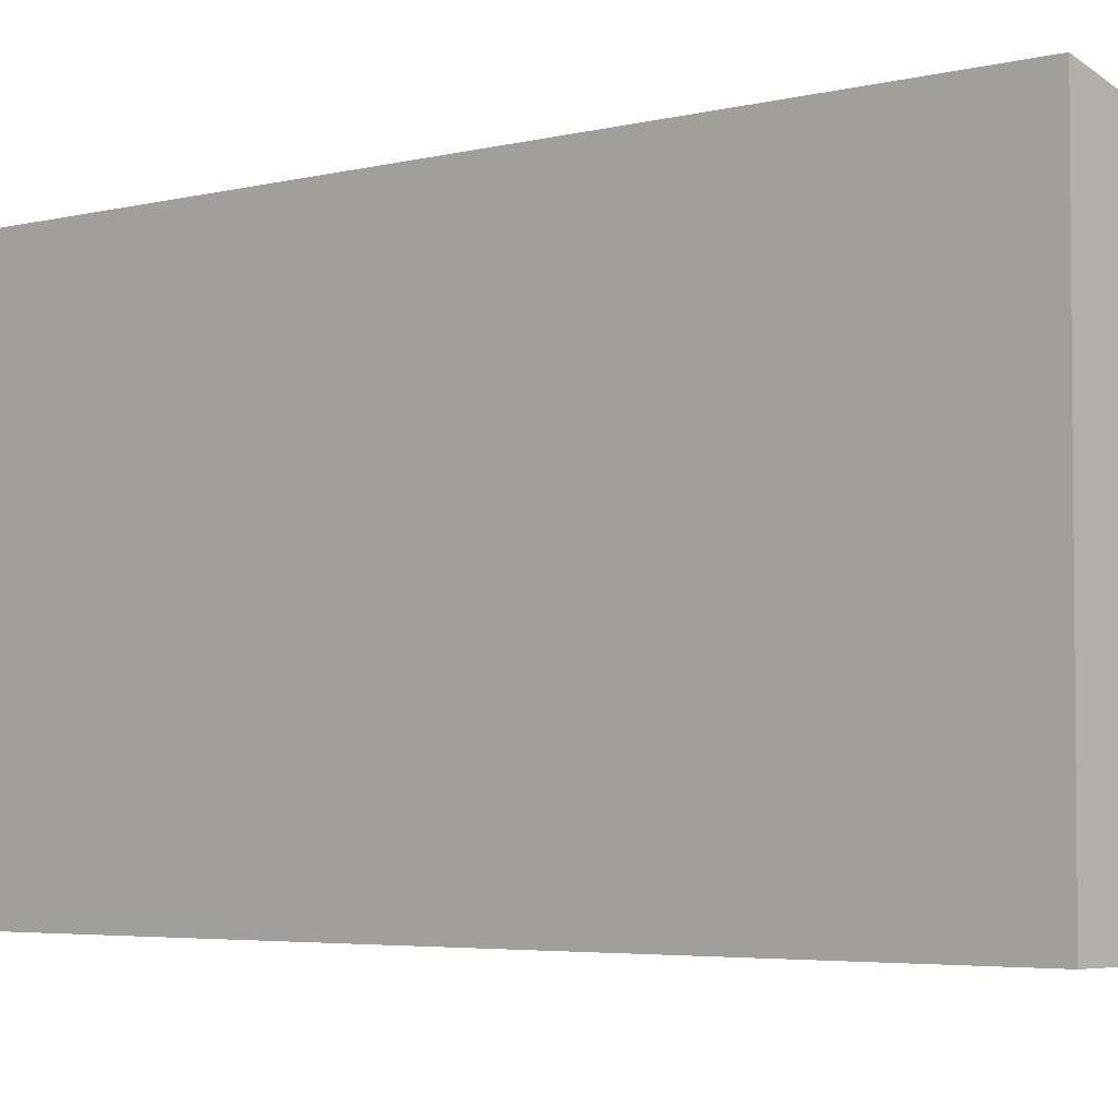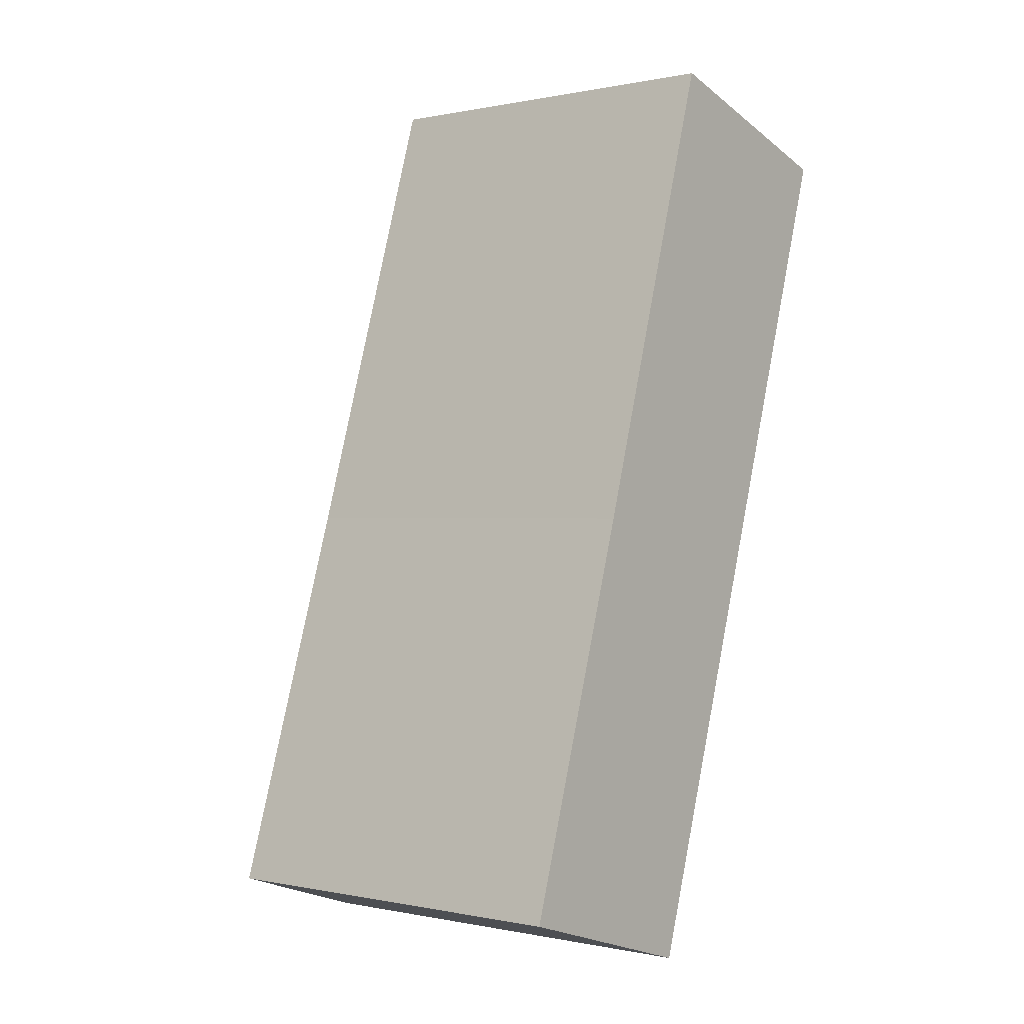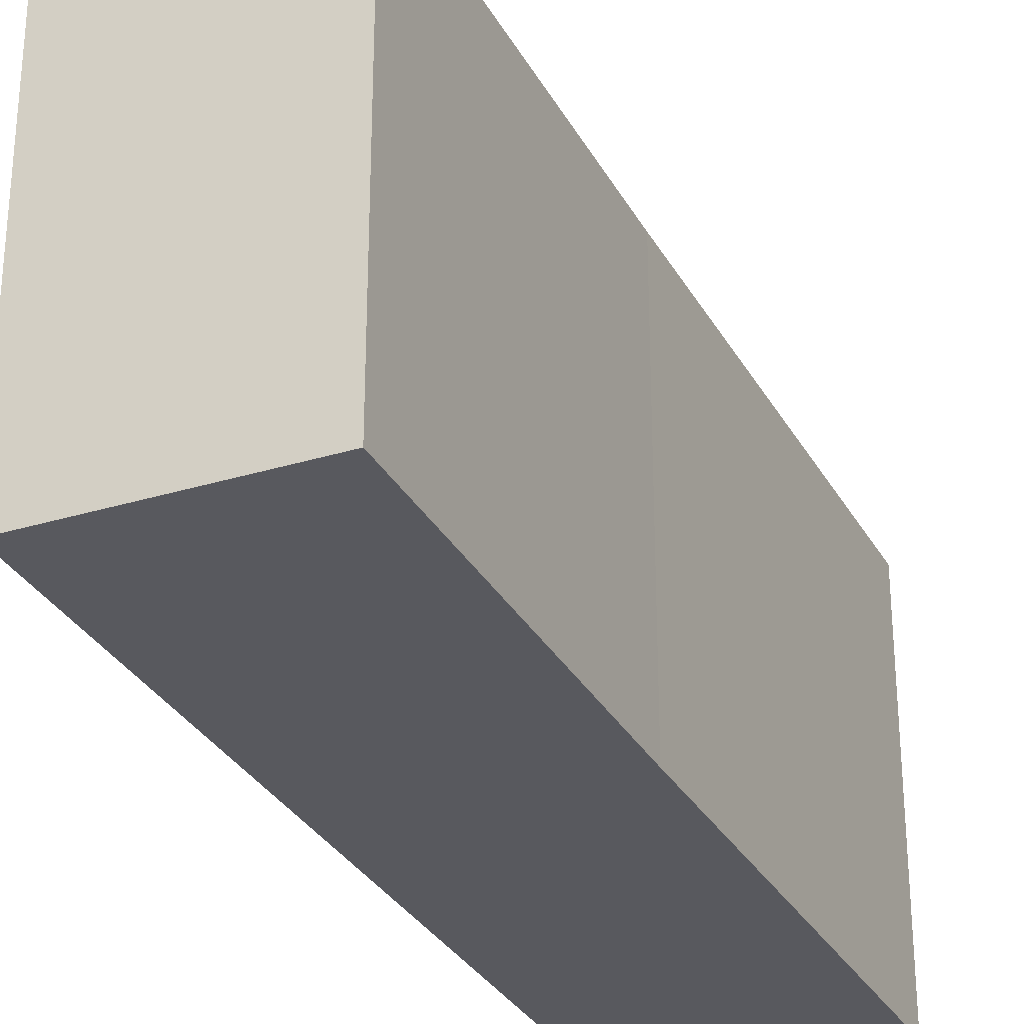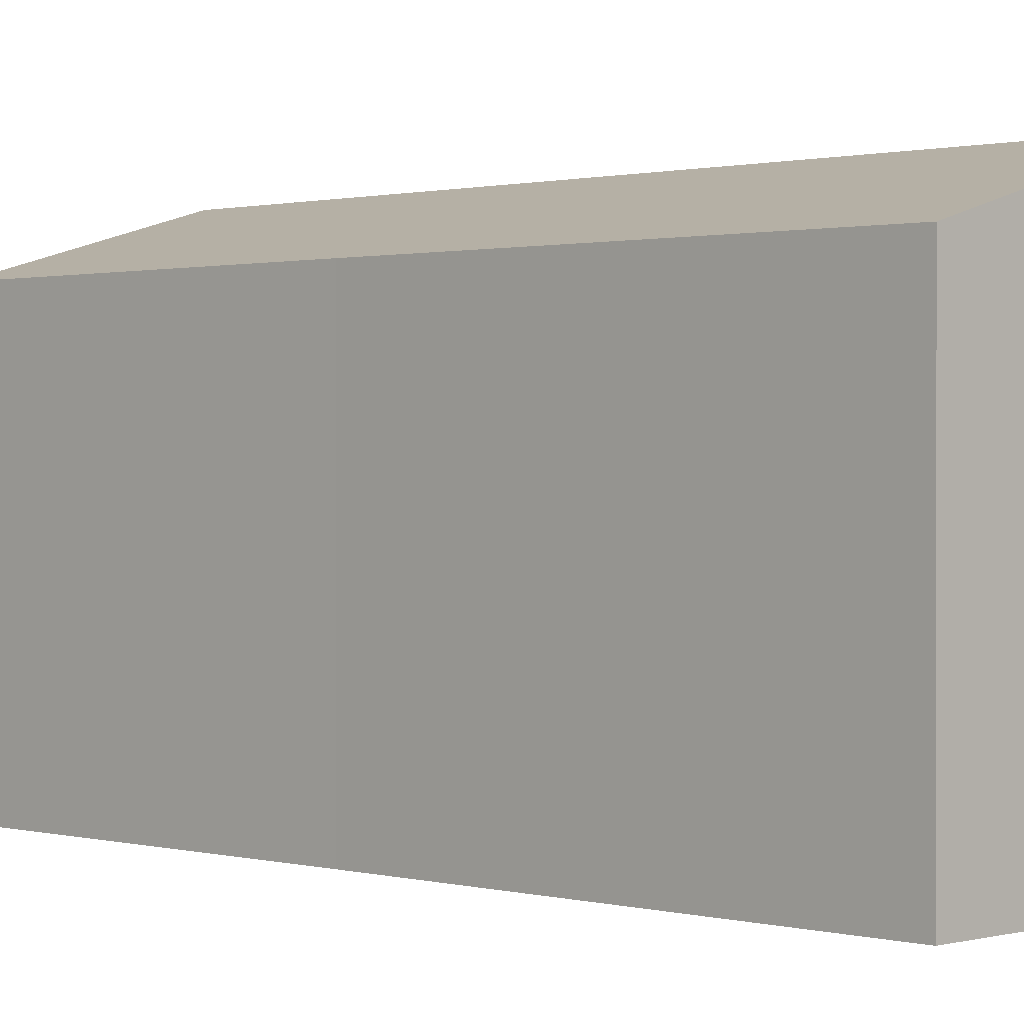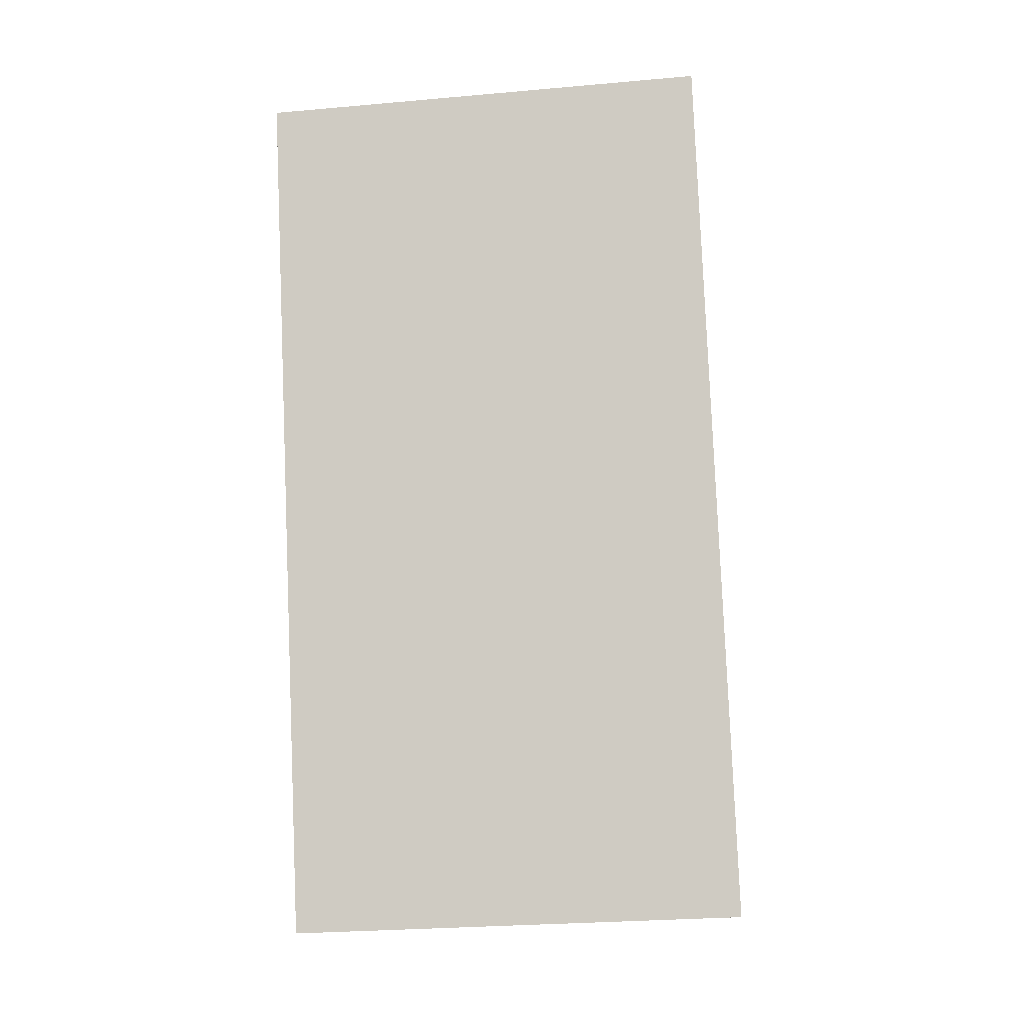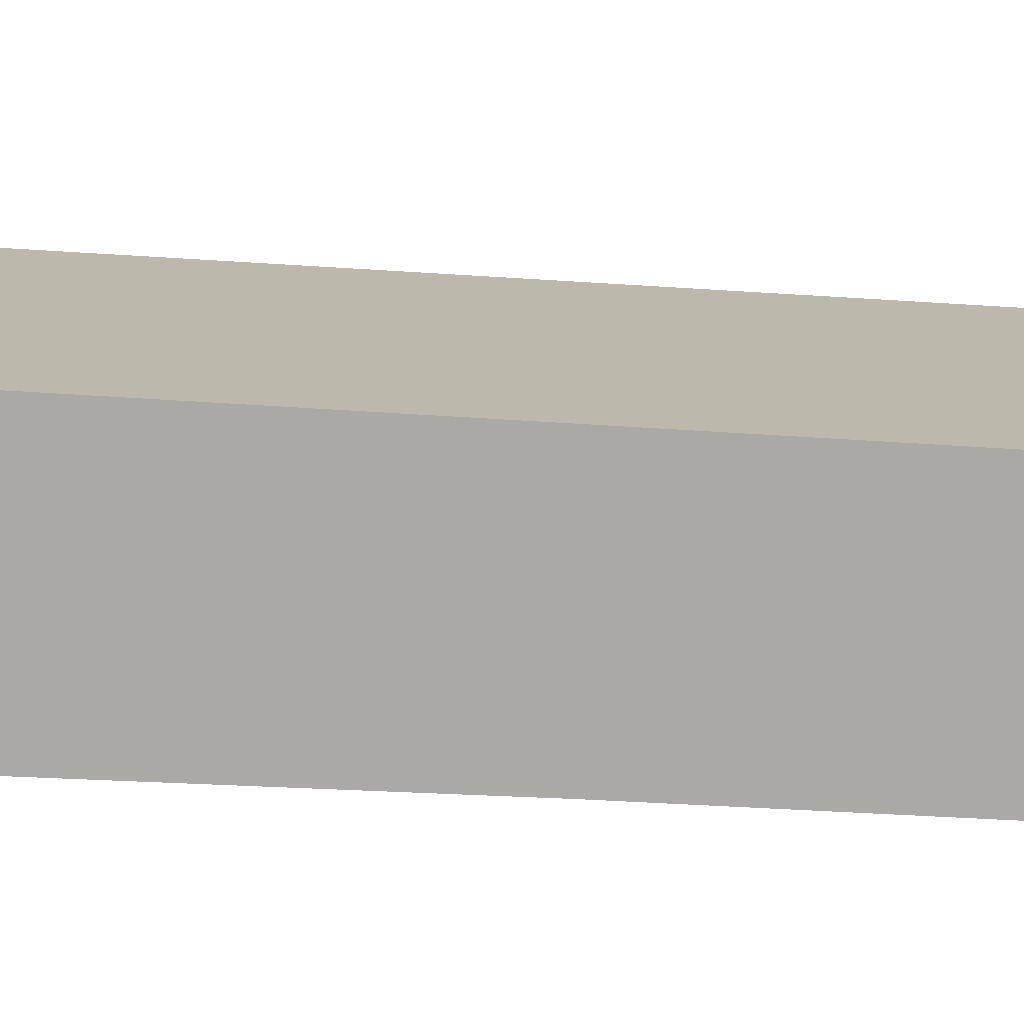
<metadata>
{"format":"obj","ext":"obj","renderer":"f3d","projection":"perspective","resolution":1024,"background":"white","views":[{"elev":-3.9,"azim":149.5,"up":"+Y"},{"elev":0.0,"azim":-51.2,"up":"+Z"},{"elev":-30.4,"azim":-138.7,"up":"+Y"},{"elev":0.7,"azim":-27.9,"up":"+Y"},{"elev":-26.9,"azim":97.9,"up":"+Z"},{"elev":-75.6,"azim":104.3,"up":"+Y"}]}
</metadata>
<code>
v  0 4.341 2.658e-16
v  2.433 5.054 -0.62
v  2.393 5.054 -0.746
v  5.379 5.054 8.606
v  1.317 4.33 4.246
v  2.859 4.304 9.381
v  5.379 -5.27e-16 8.606
v  2.859 -5.744e-16 9.381
v  2.433 3.796e-17 -0.62
v  2.393 4.568e-17 -0.746
v  0 0 0
v  1.317 -2.6e-16 4.246
g defaultobject
f 1 2 3
f 2 1 4
f 4 1 5
f 4 5 6
f 6 7 4
f 7 6 8
f 7 2 4
f 2 7 9
f 2 9 3
f 3 9 10
f 10 1 3
f 1 10 11
f 11 5 1
f 5 11 12
f 5 12 6
f 6 12 8
f 9 11 10
f 11 9 7
f 11 7 12
f 12 7 8

</code>
